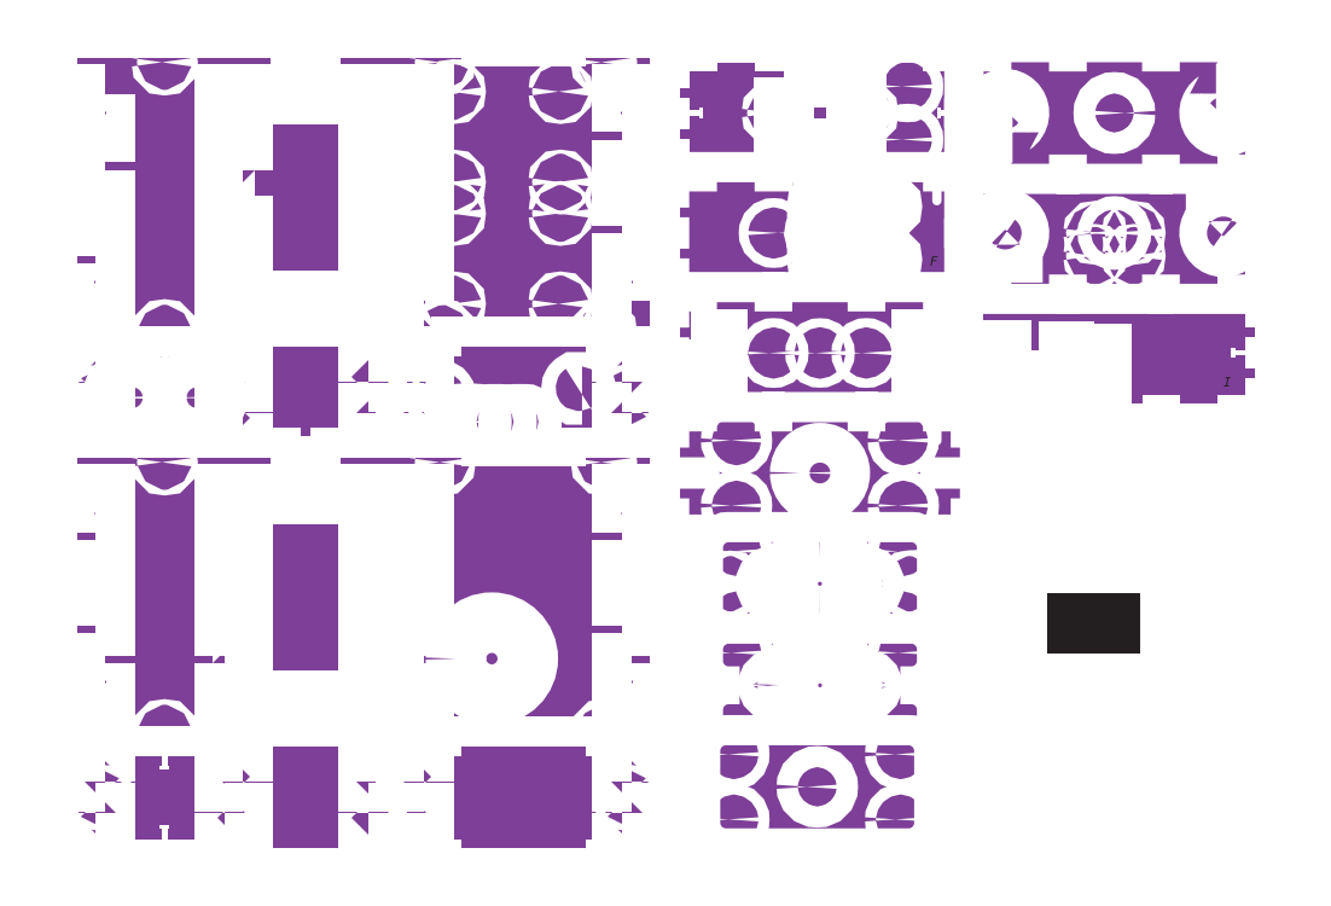
<metadata>
{"format":"dxf","ext":"dxf","renderer":"ezdxf+matplotlib","layout":"modelspace","background":"white","min_lineweight":24,"dpi":150}
</metadata>
<code>
0
SECTION
2
ENTITIES
0
INSERT
8
0
2
block 2
10
0
20
0
30
0
0
INSERT
8
0
2
block 28
10
0
20
0
30
0
0
INSERT
8
0
2
block 49
10
0
20
0
30
0
0
INSERT
8
0
2
block 68
10
0
20
0
30
0
0
INSERT
8
0
2
block 82
10
0
20
0
30
0
0
INSERT
8
0
2
block 89
10
0
20
0
30
0
0
INSERT
8
0
2
block 94
10
0
20
0
30
0
0
INSERT
8
0
2
block 101
10
0
20
0
30
0
0
INSERT
8
0
2
block 108
10
0
20
0
30
0
0
INSERT
8
0
2
block 120
10
0
20
0
30
0
0
INSERT
8
0
2
block 129
10
0
20
0
30
0
0
INSERT
8
0
2
block 136
10
0
20
0
30
0
0
INSERT
8
0
2
block 141
10
0
20
0
30
0
0
INSERT
8
0
2
block 150
10
0
20
0
30
0
0
POLYLINE
8
0
66
     1
10
0
20
0
30
0
0
VERTEX
8
0
10
533.5
20
-312.8
30
0
0
VERTEX
8
0
10
583.5
20
-312.8
30
0
0
SEQEND
8
0
0
MTEXT
8
0
10
543.1
20
-309.1
30
0
40
7.493
41
0
46
0
71
     7
72
     1
1
\fMyriad Pro|b0|i0|c0|p34;\W1;50 mm
73
     1
44
1
0
ENDSEC
0
EOF

</code>
